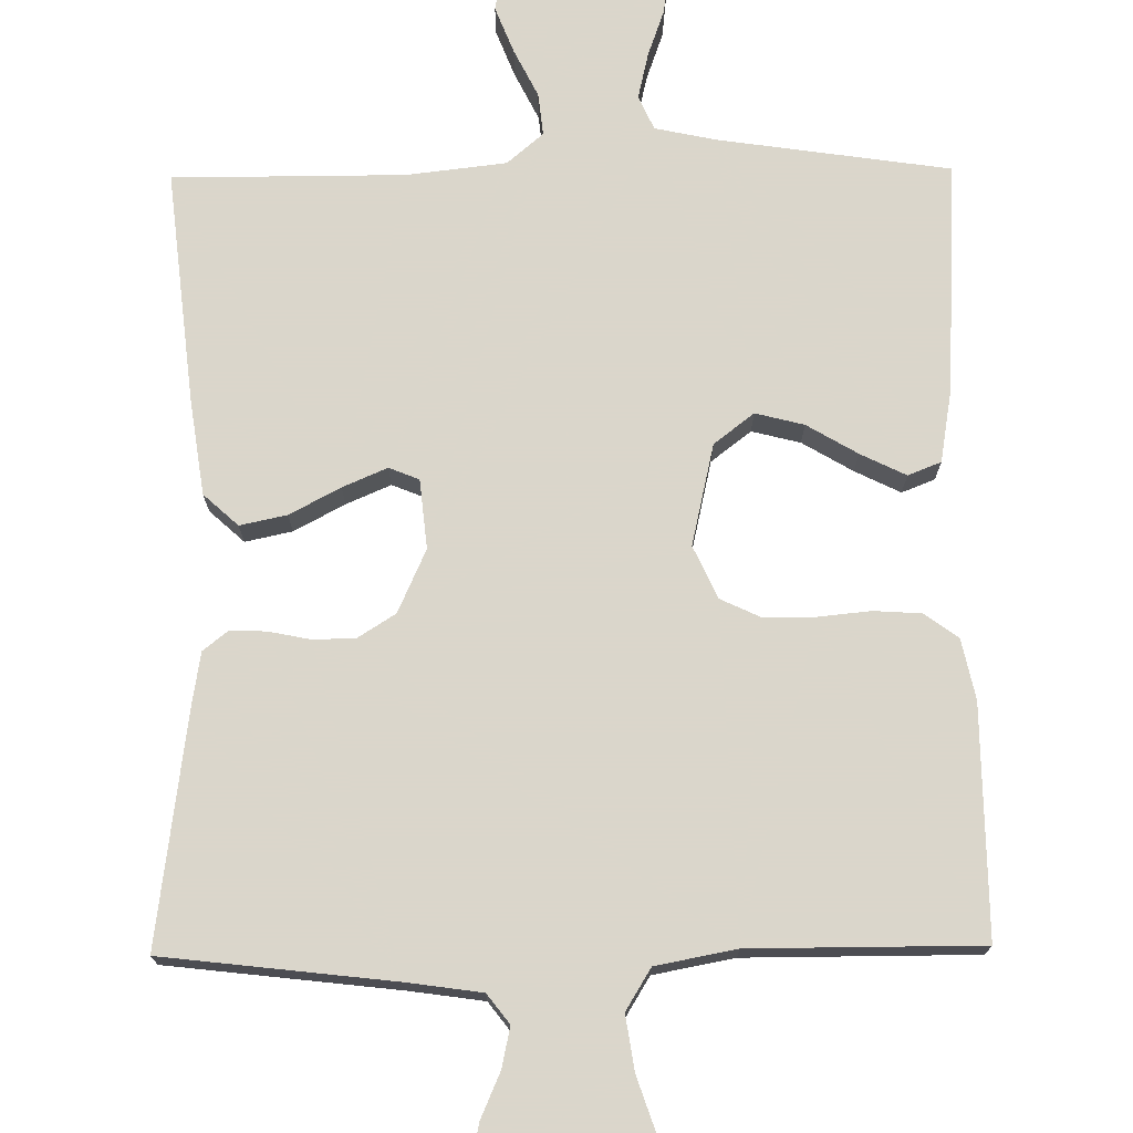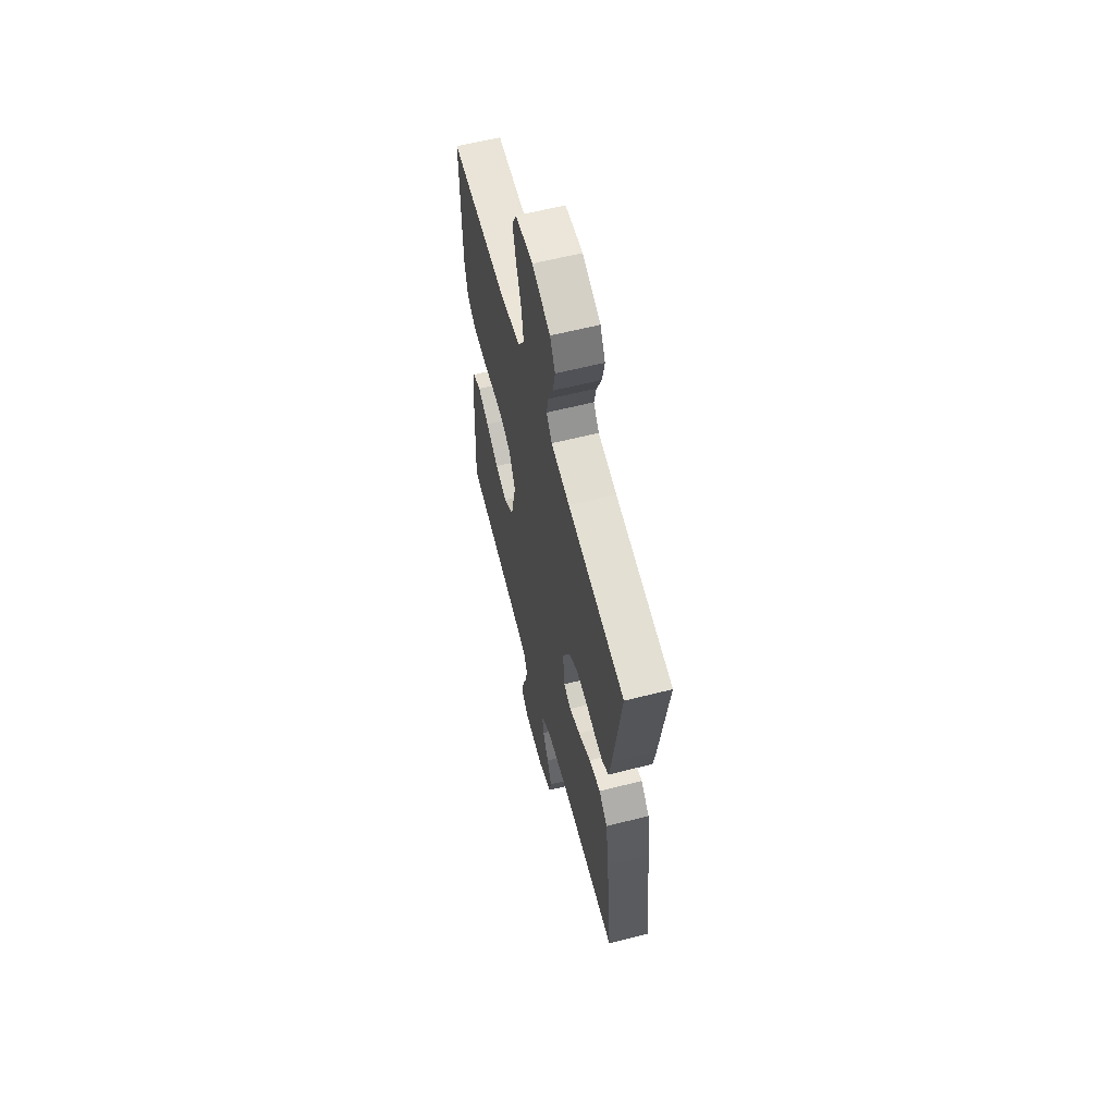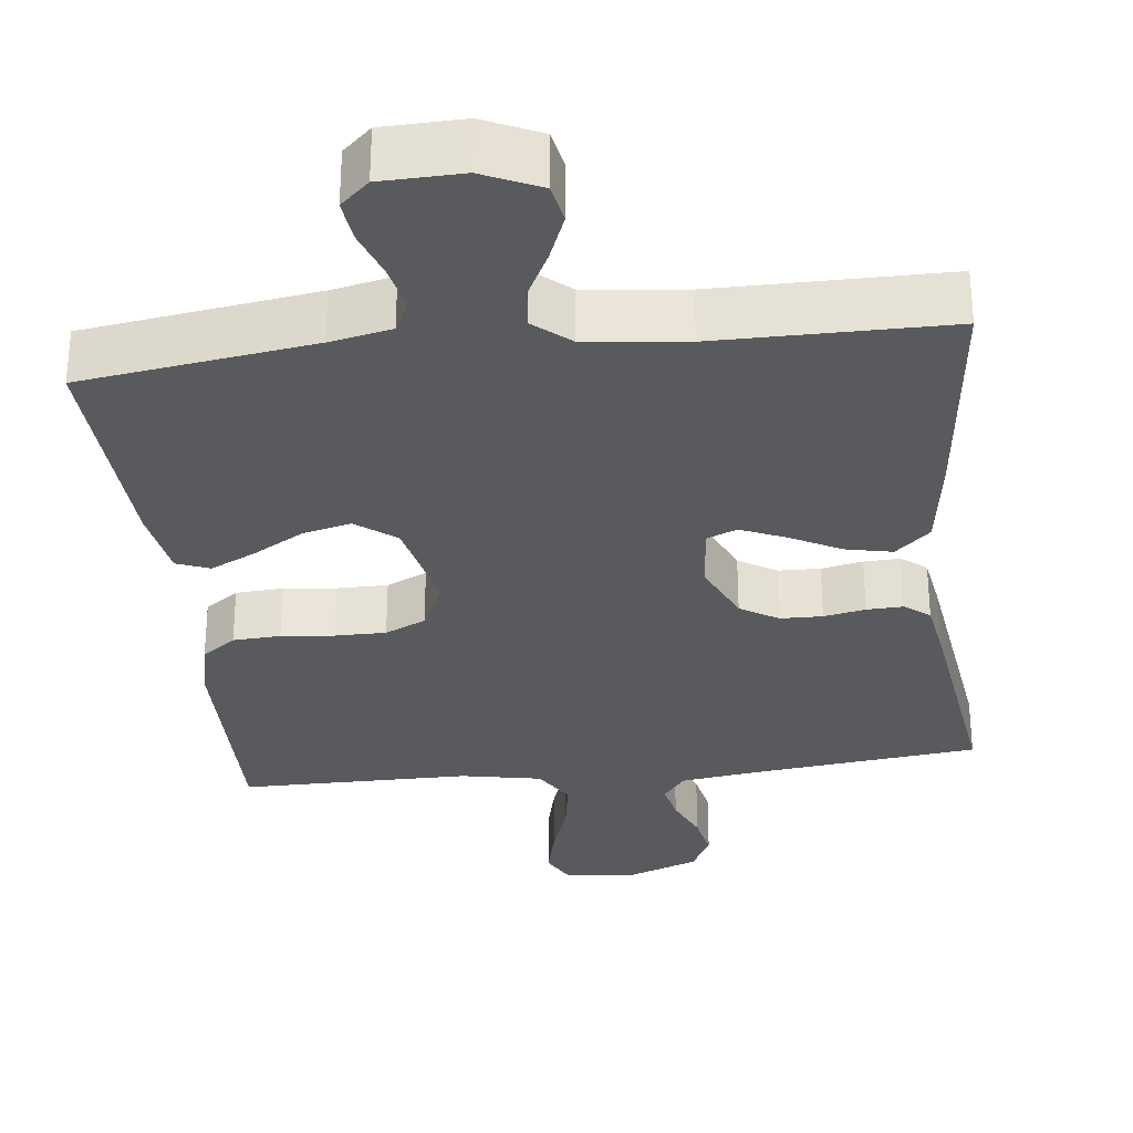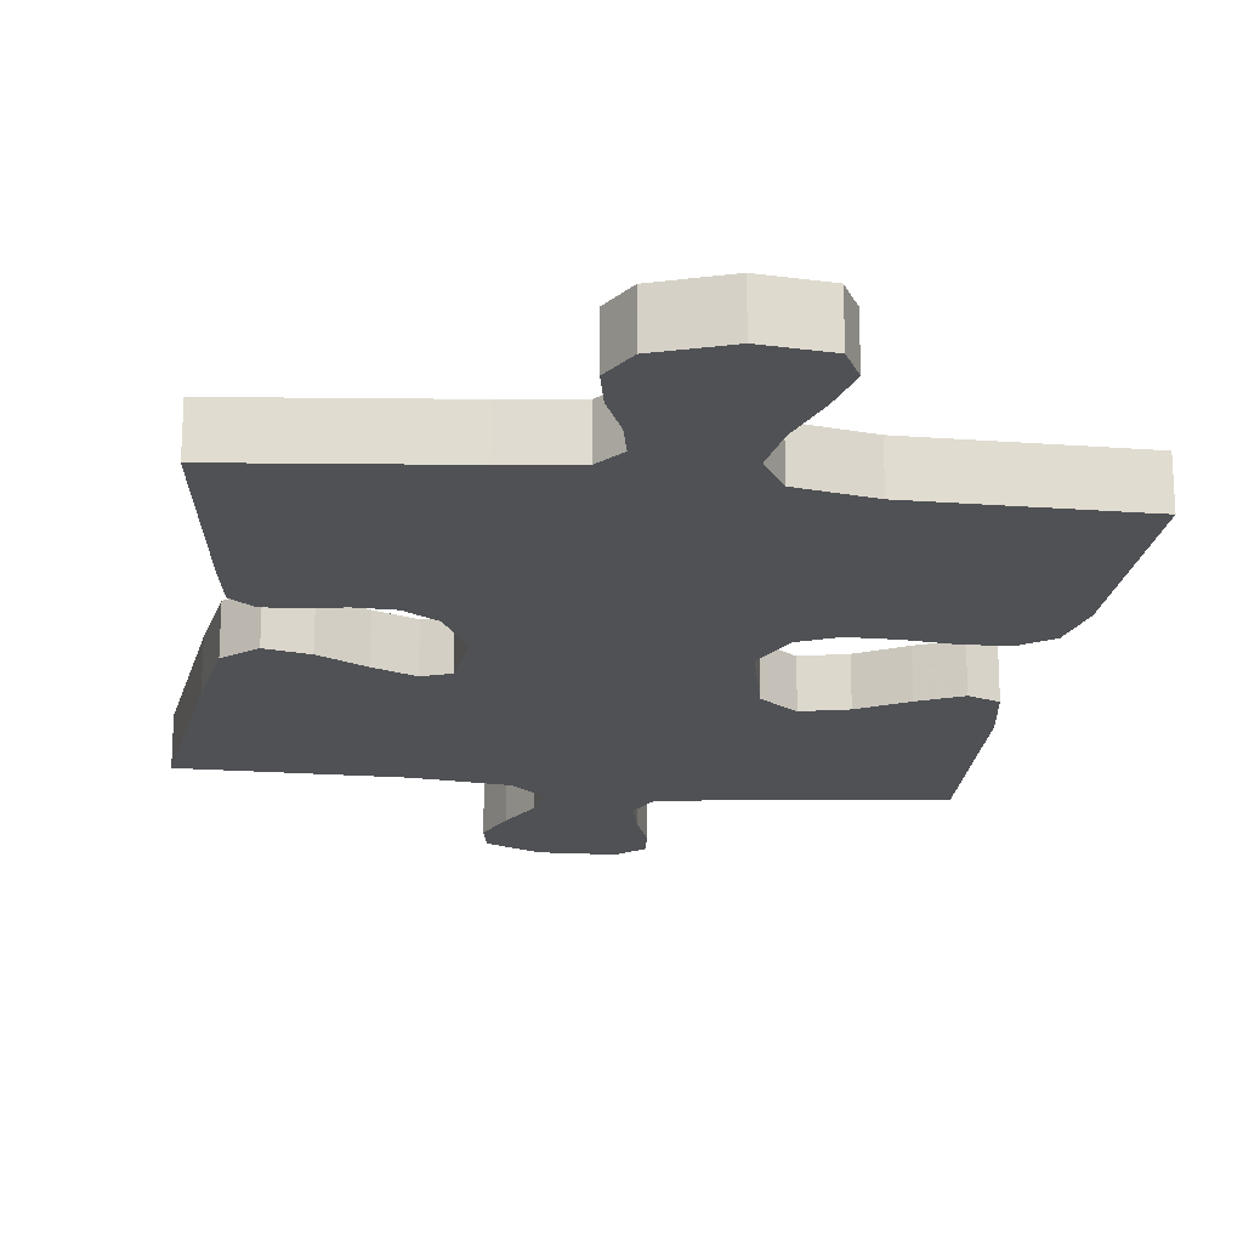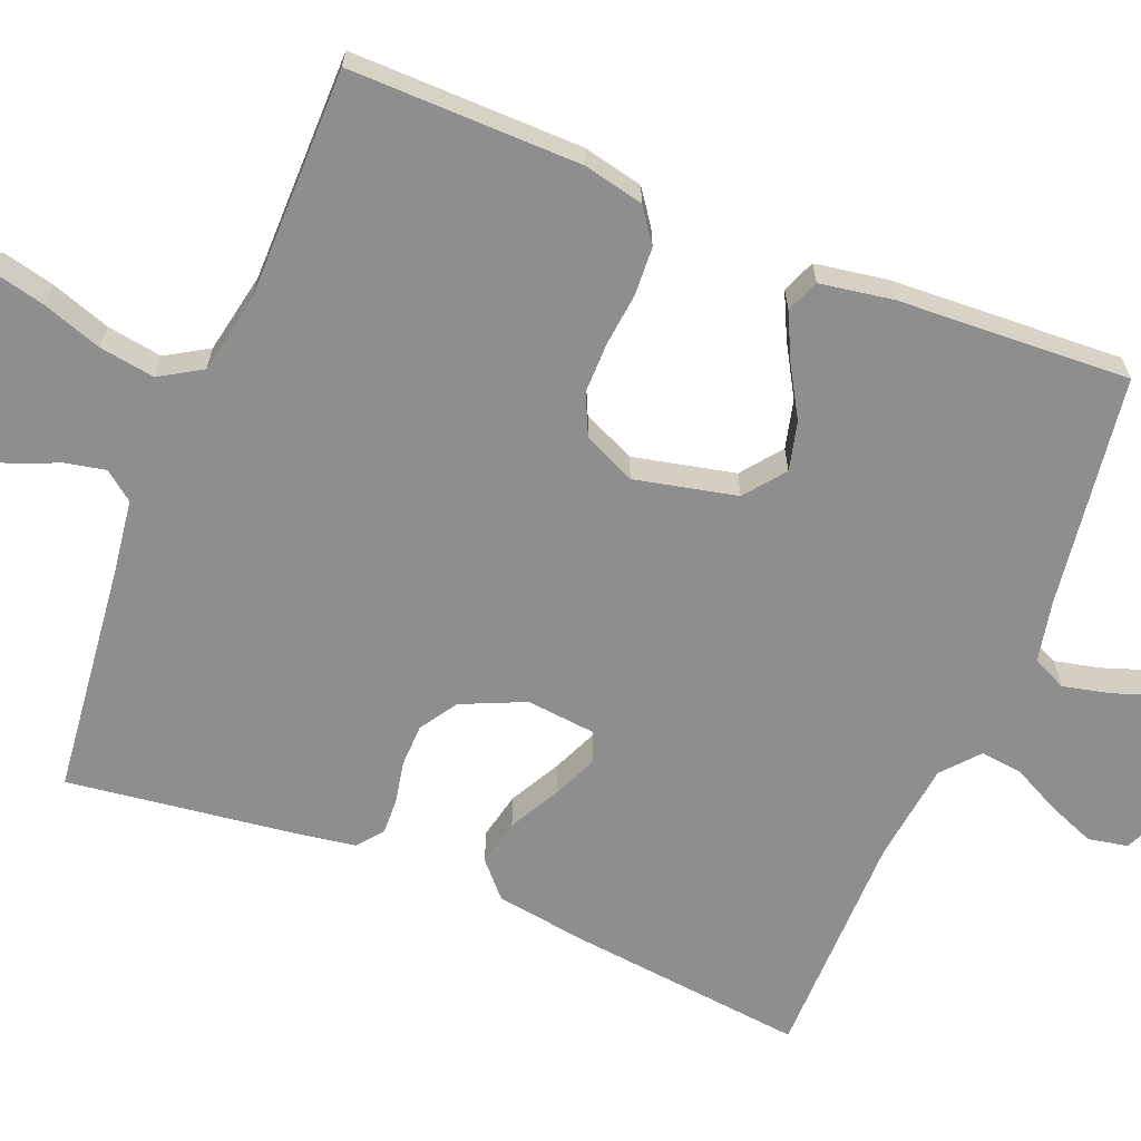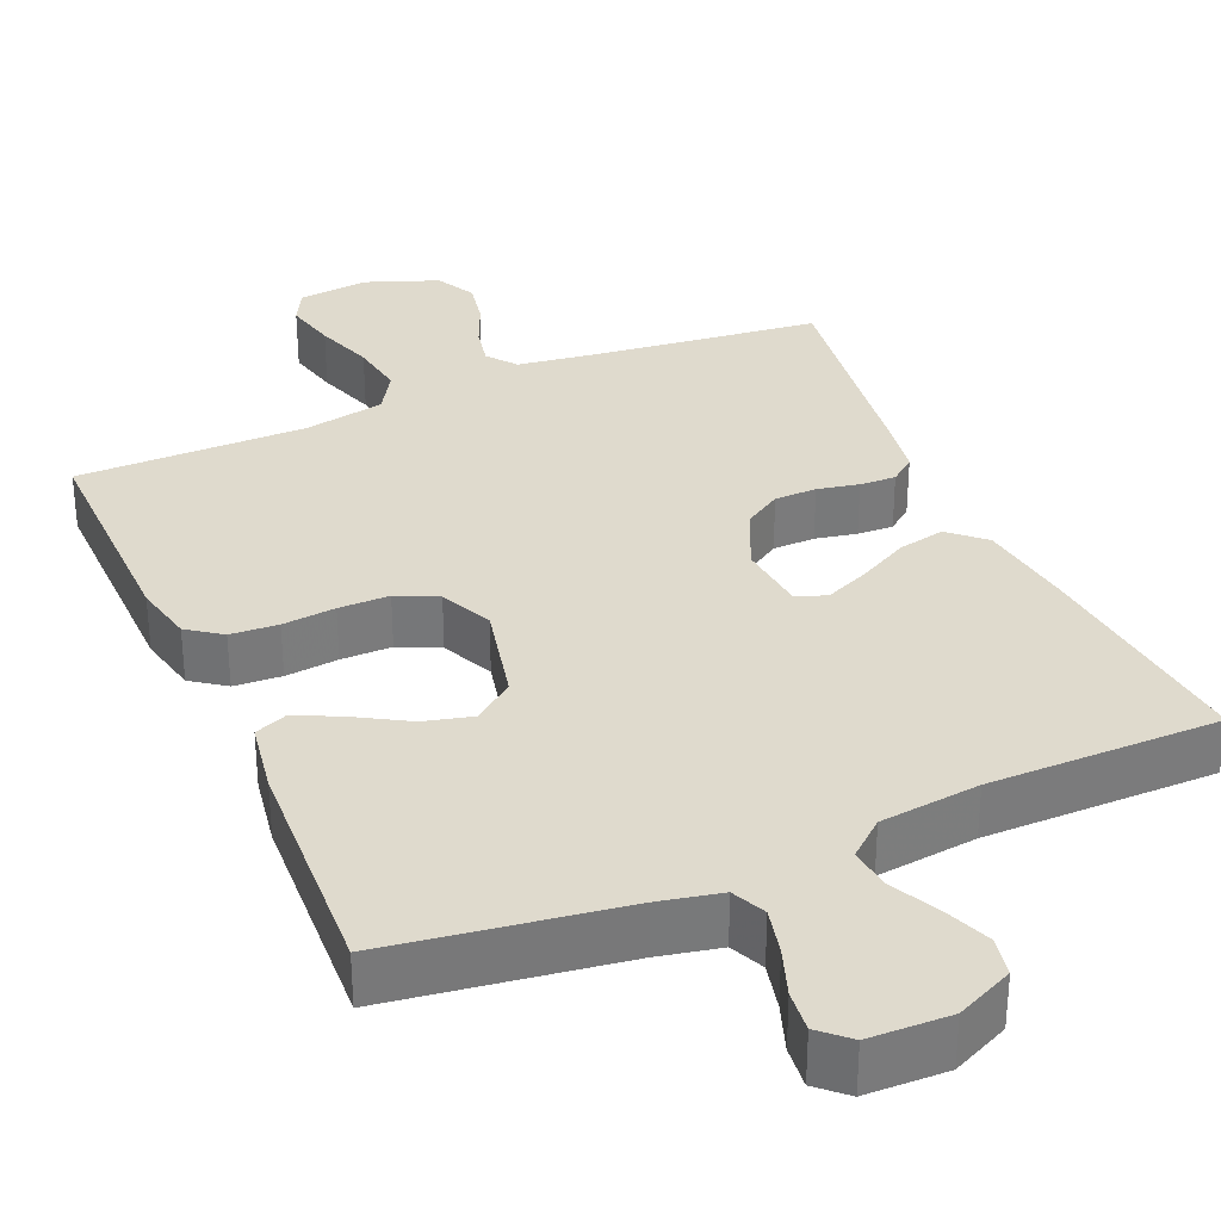
<metadata>
{"format":"obj","ext":"obj","renderer":"f3d","projection":"perspective","resolution":1024,"background":"white","views":[{"elev":73.7,"azim":-0.7,"up":"+Y"},{"elev":61.1,"azim":-104.5,"up":"+Z"},{"elev":-30.9,"azim":-173.5,"up":"+Y"},{"elev":-20.0,"azim":-7.8,"up":"+Y"},{"elev":-65.0,"azim":67.7,"up":"+Y"},{"elev":32.7,"azim":156.5,"up":"+Y"}]}
</metadata>
<code>
v 0.5 0.07 0.5
v 0.497 0.07 0.2
v 0.48 0.07 0.122
v 0.436 0.07 0.09
v 0.374 0.07 0.086
v 0.305 0.07 0.093
v 0.239 0.07 0.093
v 0.186 0.07 0.068
v 0.155 0.07 0
v 0.185 0.07 -0.132
v 0.237 0.07 -0.172
v 0.3 0.07 -0.156
v 0.366 0.07 -0.117
v 0.425 0.07 -0.088
v 0.468 0.07 -0.105
v 0.484 0.07 -0.2
v 0.5 0.07 -0.5
v 0.2 0.07 -0.544
v 0.12 0.07 -0.561
v 0.1 0.07 -0.605
v 0.114 0.07 -0.665
v 0.136 0.07 -0.727
v 0.142 0.07 -0.781
v 0.105 0.07 -0.815
v 0 0.07 -0.818
v -0.074 0.07 -0.784
v -0.084 0.07 -0.733
v -0.06 0.07 -0.672
v -0.029 0.07 -0.61
v -0.023 0.07 -0.555
v -0.07 0.07 -0.515
v -0.2 0.07 -0.5
v -0.5 0.07 -0.5
v -0.468 0.07 -0.2
v -0.45 0.07 -0.074
v -0.405 0.07 -0.033
v -0.344 0.07 -0.046
v -0.278 0.07 -0.081
v -0.22 0.07 -0.106
v -0.181 0.07 -0.09
v -0.172 0.07 0
v -0.209 0.07 0.082
v -0.258 0.07 0.113
v -0.313 0.07 0.114
v -0.367 0.07 0.103
v -0.414 0.07 0.101
v -0.447 0.07 0.127
v -0.459 0.07 0.2
v -0.5 0.07 0.5
v -0.2 0.07 0.535
v -0.102 0.07 0.549
v -0.073 0.07 0.587
v -0.084 0.07 0.639
v -0.11 0.07 0.699
v -0.122 0.07 0.759
v -0.095 0.07 0.811
v 0 0.07 0.847
v 0.091 0.07 0.837
v 0.115 0.07 0.791
v 0.099 0.07 0.723
v 0.073 0.07 0.646
v 0.062 0.07 0.574
v 0.095 0.07 0.52
v 0.2 0.07 0.5
v 0.5 0 0.5
v 0.497 0 0.2
v 0.48 0 0.122
v 0.436 0 0.09
v 0.374 0 0.086
v 0.305 0 0.093
v 0.239 0 0.093
v 0.186 0 0.068
v 0.155 0 0
v 0.185 0 -0.132
v 0.237 0 -0.172
v 0.3 0 -0.156
v 0.366 0 -0.117
v 0.425 0 -0.088
v 0.468 0 -0.105
v 0.484 0 -0.2
v 0.5 0 -0.5
v 0.2 0 -0.544
v 0.12 0 -0.561
v 0.1 0 -0.605
v 0.114 0 -0.665
v 0.136 0 -0.727
v 0.142 0 -0.781
v 0.105 0 -0.815
v 0 0 -0.818
v -0.074 0 -0.784
v -0.084 0 -0.733
v -0.06 0 -0.672
v -0.029 0 -0.61
v -0.023 0 -0.555
v -0.07 0 -0.515
v -0.2 0 -0.5
v -0.5 0 -0.5
v -0.468 0 -0.2
v -0.45 0 -0.074
v -0.405 0 -0.033
v -0.344 0 -0.046
v -0.278 0 -0.081
v -0.22 0 -0.106
v -0.181 0 -0.09
v -0.172 0 0
v -0.209 0 0.082
v -0.258 0 0.113
v -0.313 0 0.114
v -0.367 0 0.103
v -0.414 0 0.101
v -0.447 0 0.127
v -0.459 0 0.2
v -0.5 0 0.5
v -0.2 0 0.535
v -0.102 0 0.549
v -0.073 0 0.587
v -0.084 0 0.639
v -0.11 0 0.699
v -0.122 0 0.759
v -0.095 0 0.811
v 0 0 0.847
v 0.091 0 0.837
v 0.115 0 0.791
v 0.099 0 0.723
v 0.073 0 0.646
v 0.062 0 0.574
v 0.095 0 0.52
v 0.2 0 0.5
f 59 60 61
f 58 59 61
f 57 58 61
f 56 57 61
f 55 56 61
f 54 55 61
f 53 54 61
f 52 53 61 62
f 51 52 62 63
f 48 49 50
f 47 48 50
f 46 47 50
f 45 46 50
f 44 45 50
f 51 63 64
f 50 51 64
f 44 50 64
f 43 44 64
f 36 37 38
f 35 36 38
f 34 35 38
f 33 34 38
f 32 33 38
f 31 32 38 39
f 30 31 39 40
f 27 28 29
f 26 27 29
f 25 26 29
f 24 25 29
f 23 24 29
f 22 23 29
f 21 22 29
f 20 21 29 30
f 30 40 41
f 20 30 41
f 19 20 41
f 16 17 18
f 15 16 18
f 14 15 18
f 13 14 18
f 12 13 18
f 11 12 18 19
f 4 5 6
f 3 4 6
f 2 3 6
f 1 2 6
f 64 1 6
f 64 6 7
f 64 7 8
f 43 64 8
f 42 43 8
f 19 41 42
f 11 19 42
f 10 11 42
f 9 10 42
f 8 9 42
f 125 124 123
f 125 123 122
f 125 122 121
f 125 121 120
f 125 120 119
f 125 119 118
f 125 118 117
f 126 125 117 116
f 127 126 116 115
f 114 113 112
f 114 112 111
f 114 111 110
f 114 110 109
f 114 109 108
f 128 127 115
f 128 115 114
f 128 114 108
f 128 108 107
f 102 101 100
f 102 100 99
f 102 99 98
f 102 98 97
f 102 97 96
f 103 102 96 95
f 104 103 95 94
f 93 92 91
f 93 91 90
f 93 90 89
f 93 89 88
f 93 88 87
f 93 87 86
f 93 86 85
f 94 93 85 84
f 105 104 94
f 105 94 84
f 105 84 83
f 82 81 80
f 82 80 79
f 82 79 78
f 82 78 77
f 82 77 76
f 83 82 76 75
f 70 69 68
f 70 68 67
f 70 67 66
f 70 66 65
f 70 65 128
f 71 70 128
f 72 71 128
f 72 128 107
f 72 107 106
f 106 105 83
f 106 83 75
f 106 75 74
f 106 74 73
f 106 73 72
f 1 65 66 2
f 2 66 67 3
f 3 67 68 4
f 4 68 69 5
f 5 69 70 6
f 6 70 71 7
f 7 71 72 8
f 8 72 73 9
f 9 73 74 10
f 10 74 75 11
f 11 75 76 12
f 12 76 77 13
f 13 77 78 14
f 14 78 79 15
f 15 79 80 16
f 16 80 81 17
f 17 81 82 18
f 18 82 83 19
f 19 83 84 20
f 20 84 85 21
f 21 85 86 22
f 22 86 87 23
f 23 87 88 24
f 24 88 89 25
f 25 89 90 26
f 26 90 91 27
f 27 91 92 28
f 28 92 93 29
f 29 93 94 30
f 30 94 95 31
f 31 95 96 32
f 32 96 97 33
f 33 97 98 34
f 34 98 99 35
f 35 99 100 36
f 36 100 101 37
f 37 101 102 38
f 38 102 103 39
f 39 103 104 40
f 40 104 105 41
f 41 105 106 42
f 42 106 107 43
f 43 107 108 44
f 44 108 109 45
f 45 109 110 46
f 46 110 111 47
f 47 111 112 48
f 48 112 113 49
f 49 113 114 50
f 50 114 115 51
f 51 115 116 52
f 52 116 117 53
f 53 117 118 54
f 54 118 119 55
f 55 119 120 56
f 56 120 121 57
f 57 121 122 58
f 58 122 123 59
f 59 123 124 60
f 60 124 125 61
f 61 125 126 62
f 62 126 127 63
f 63 127 128 64
f 64 128 65 1

</code>
